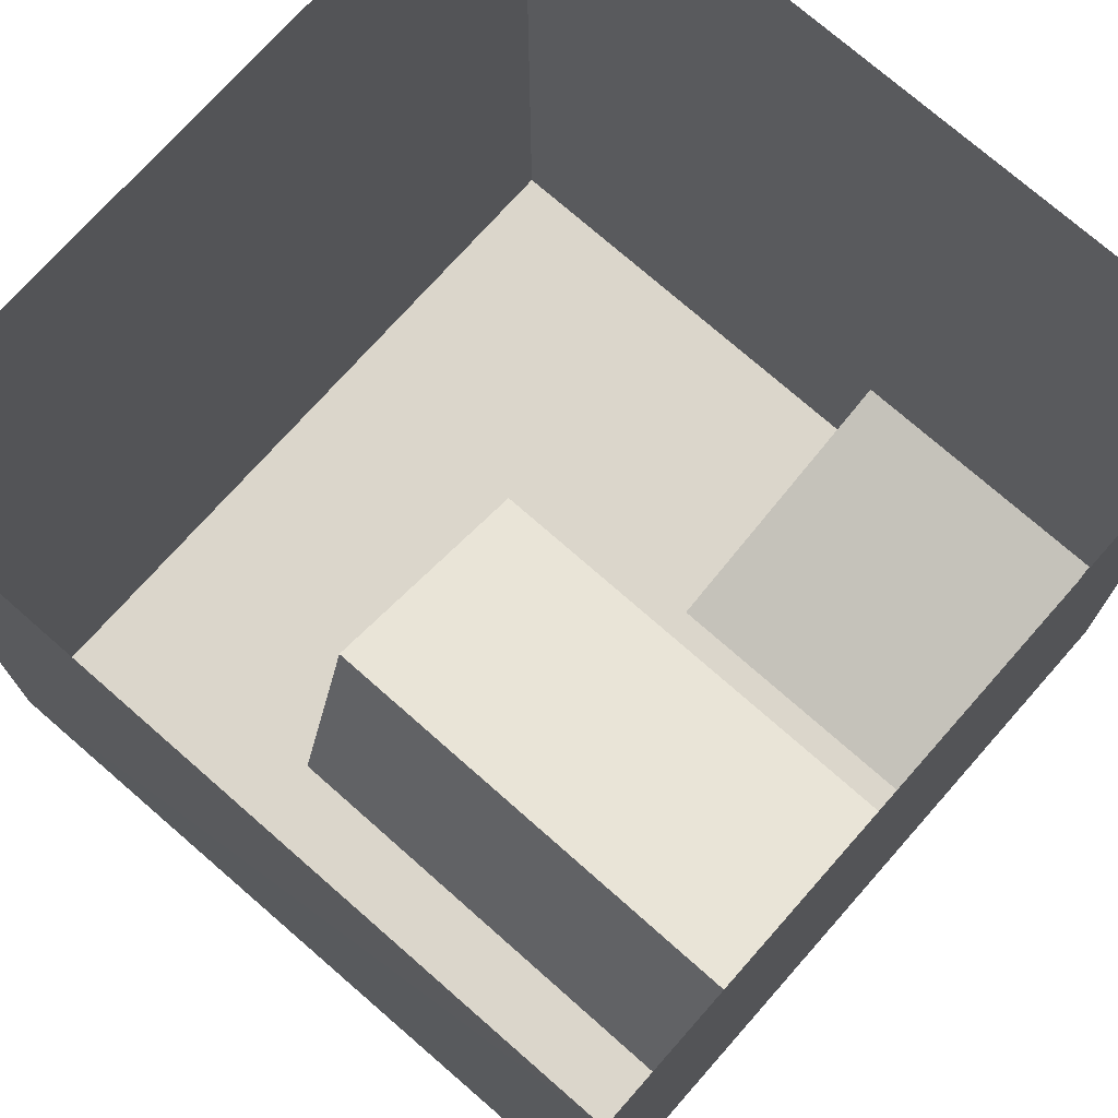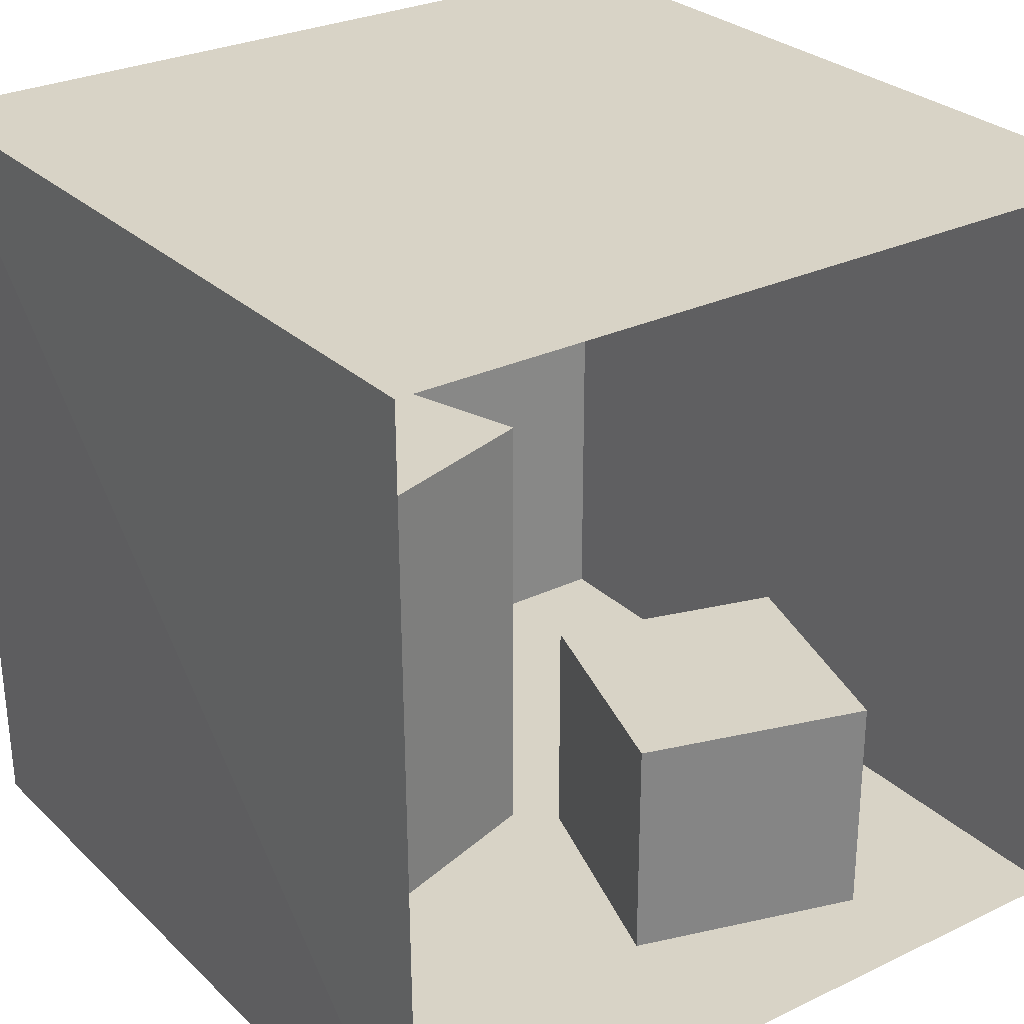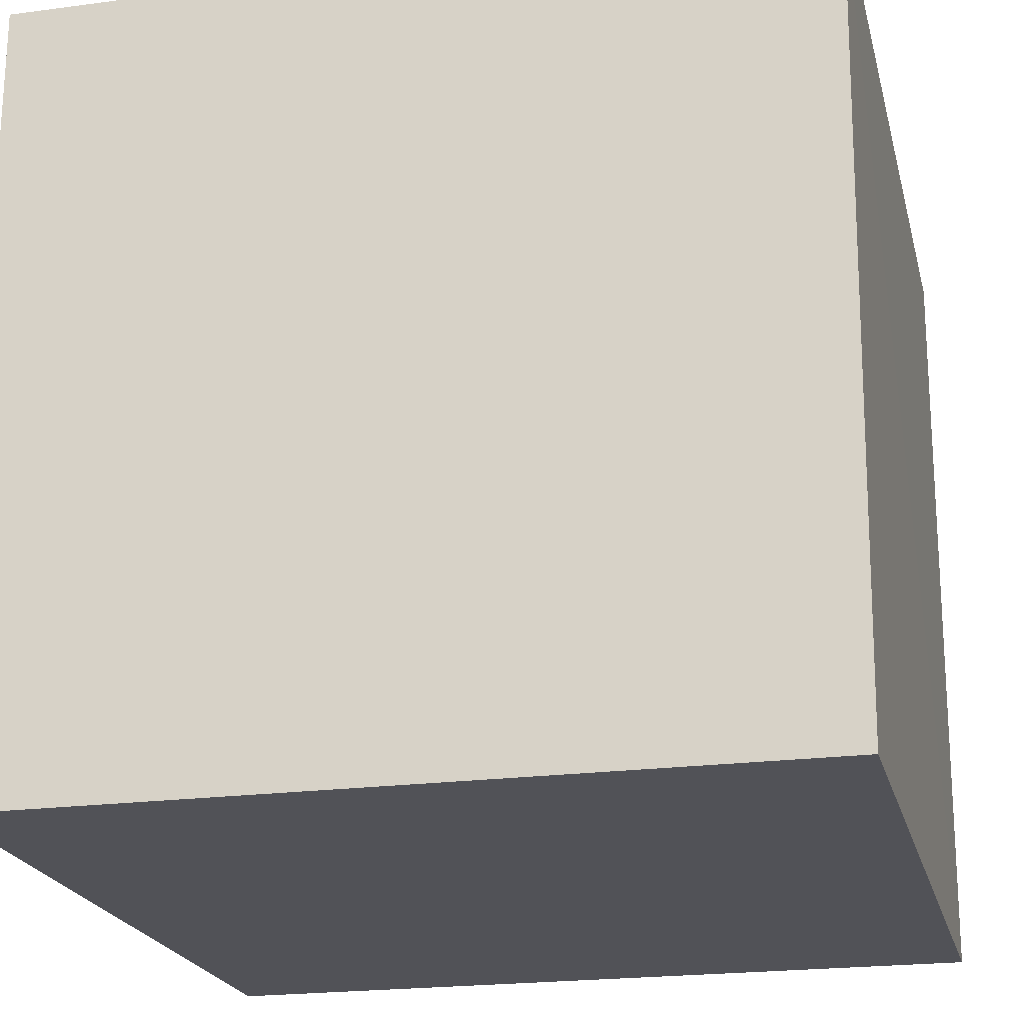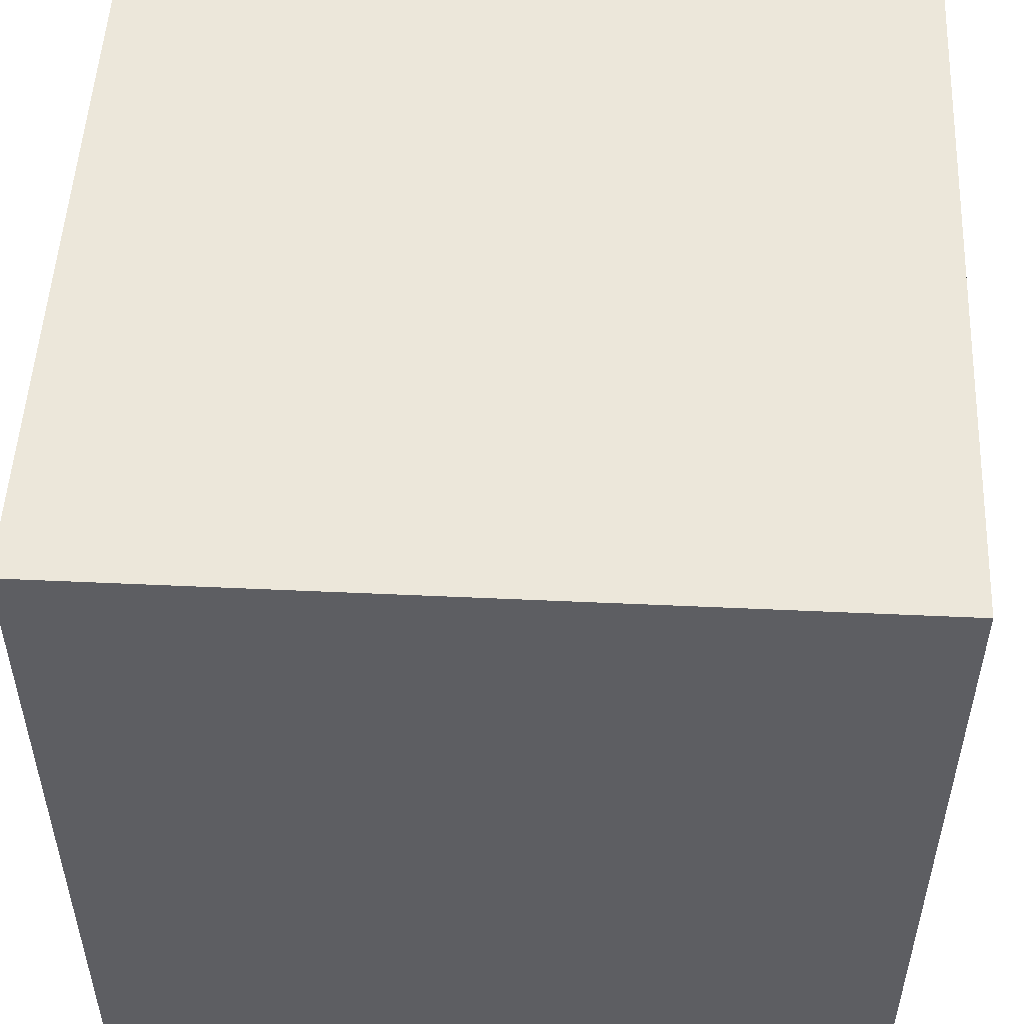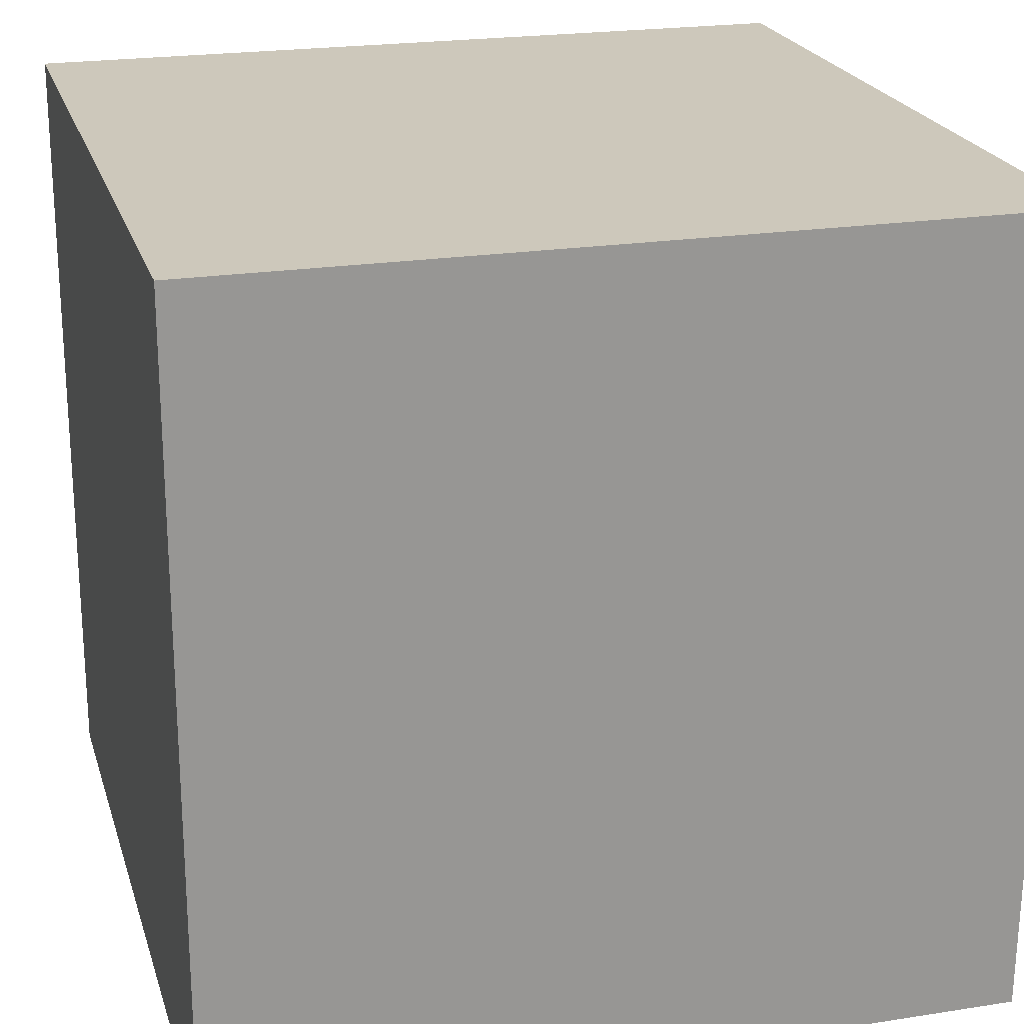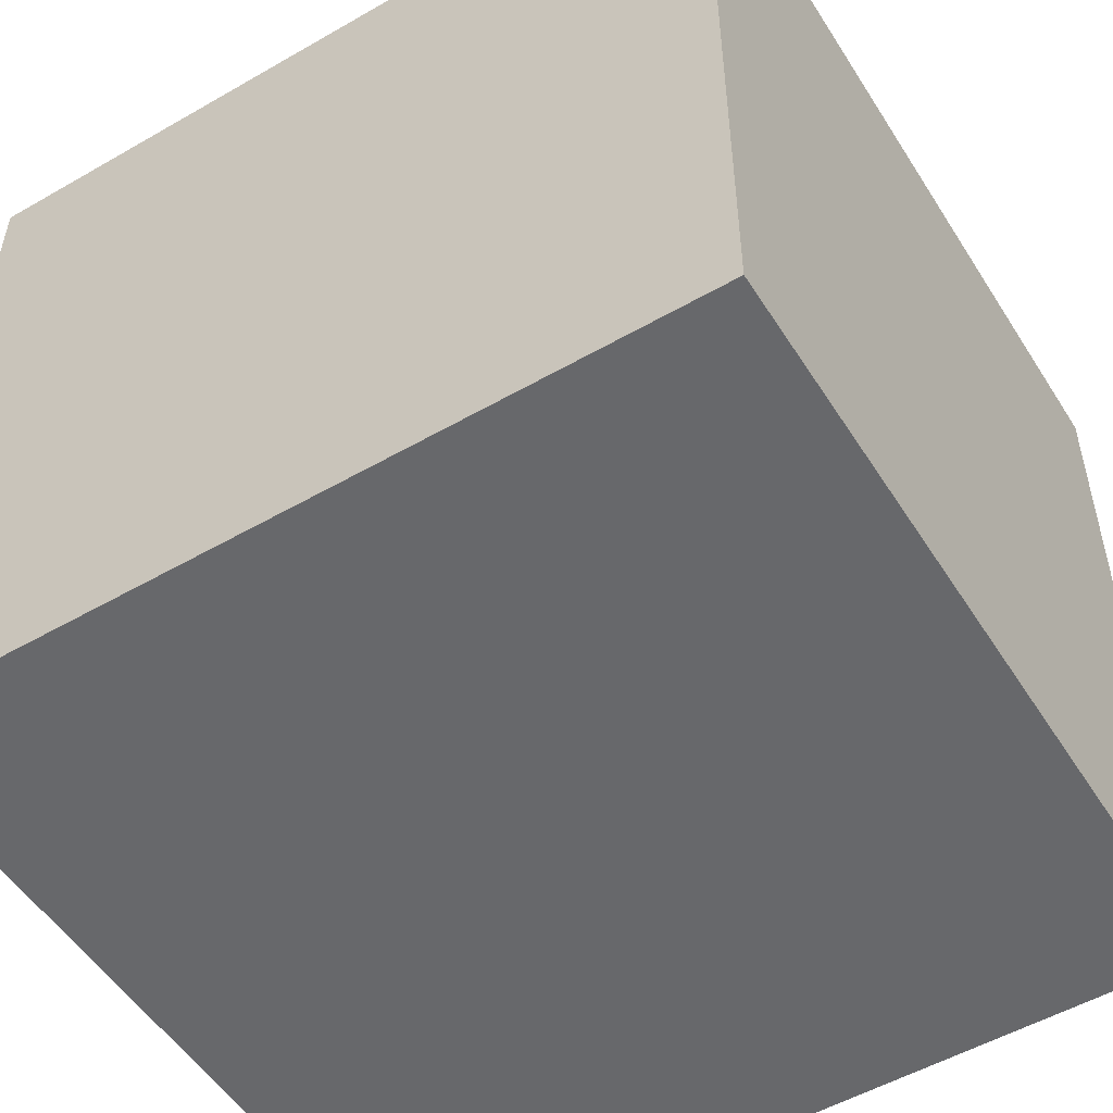
<metadata>
{"format":"obj","ext":"obj","renderer":"f3d","projection":"perspective","resolution":1024,"background":"white","views":[{"elev":73.5,"azim":-48.5,"up":"+Z"},{"elev":28.1,"azim":-35.9,"up":"+Y"},{"elev":-21.6,"azim":-166.7,"up":"+Y"},{"elev":51.7,"azim":92.8,"up":"+Y"},{"elev":22.0,"azim":164.7,"up":"+Y"},{"elev":-52.6,"azim":121.7,"up":"+Y"}]}
</metadata>
<code>
o light
v -0.884 5.219 -2.518
v -0.884 5.218 -3.568
v 0.416 5.218 -3.568
v 0.416 5.219 -2.518
f 2 4 1
f 2 3 4
o back_wall
v -2.95 -0.1627 -5.836
v 2.546 -0.1627 -5.836
v 2.546 5.325 -5.84
v -3.014 5.325 -5.84
f 5 7 8
f 5 6 7
o ceiling
v -3.014 5.33 -0.248
v -3.014 5.325 -5.84
v 2.546 5.325 -5.84
v 2.546 5.33 -0.248
f 10 12 9
f 10 11 12
o floor
v -2.982 -0.1582 -0.2436
v 2.546 -0.1582 -0.2436
v 2.546 -0.1627 -5.836
v -2.95 -0.1627 -5.836
f 14 16 13
f 14 15 16
o left_wall
v -2.982 -0.1582 -0.2436
v -2.95 -0.1627 -5.836
v -3.014 5.325 -5.84
v -3.014 5.33 -0.248
f 17 19 20
f 17 18 19
o right_wall
v 2.546 -0.1627 -5.836
v 2.546 -0.1582 -0.2436
v 2.546 5.33 -0.248
v 2.546 5.325 -5.84
f 22 24 21
f 22 23 24
o short_box
v 1.246 1.491 -0.8949
v 1.726 1.49 -2.495
v 0.146 1.49 -2.965
v -0.354 1.491 -1.385
v -0.354 -0.1201 -1.384
v -0.354 1.491 -1.385
v 0.146 1.49 -2.965
v 0.146 -0.1204 -2.964
v 1.246 -0.1207 -0.8936
v 1.246 1.491 -0.8949
v -0.354 1.491 -1.385
v -0.354 -0.1201 -1.384
v 1.726 -0.12 -2.494
v 1.726 1.49 -2.495
v 1.246 1.491 -0.8949
v 1.246 -0.1207 -0.8936
v 0.146 -0.1204 -2.964
v 0.146 1.49 -2.965
v 1.726 1.49 -2.495
v 1.726 -0.12 -2.494
f 25 27 28
f 30 32 29
f 34 36 33
f 38 40 37
f 42 44 41
f 25 26 27
f 30 31 32
f 34 35 36
f 38 39 40
f 42 43 44
o tall_box
v -1.684 3.14 -2.716
v -0.104 3.139 -3.206
v -0.594 3.138 -4.806
v -2.174 3.139 -4.306
v -1.684 -0.1202 -2.714
v -1.684 3.14 -2.716
v -2.174 3.139 -4.306
v -2.174 -0.1205 -4.304
v -2.174 -0.1205 -4.304
v -2.174 3.139 -4.306
v -0.594 3.138 -4.806
v -0.594 -0.1209 -4.804
v -0.594 -0.1209 -4.804
v -0.594 3.138 -4.806
v -0.104 3.139 -3.206
v -0.104 -0.1206 -3.204
v -0.104 -0.1206 -3.204
v -0.104 3.139 -3.206
v -1.684 3.14 -2.716
v -1.684 -0.1202 -2.714
f 46 48 45
f 49 51 52
f 54 56 53
f 58 60 57
f 62 64 61
f 46 47 48
f 49 50 51
f 54 55 56
f 58 59 60
f 62 63 64

</code>
